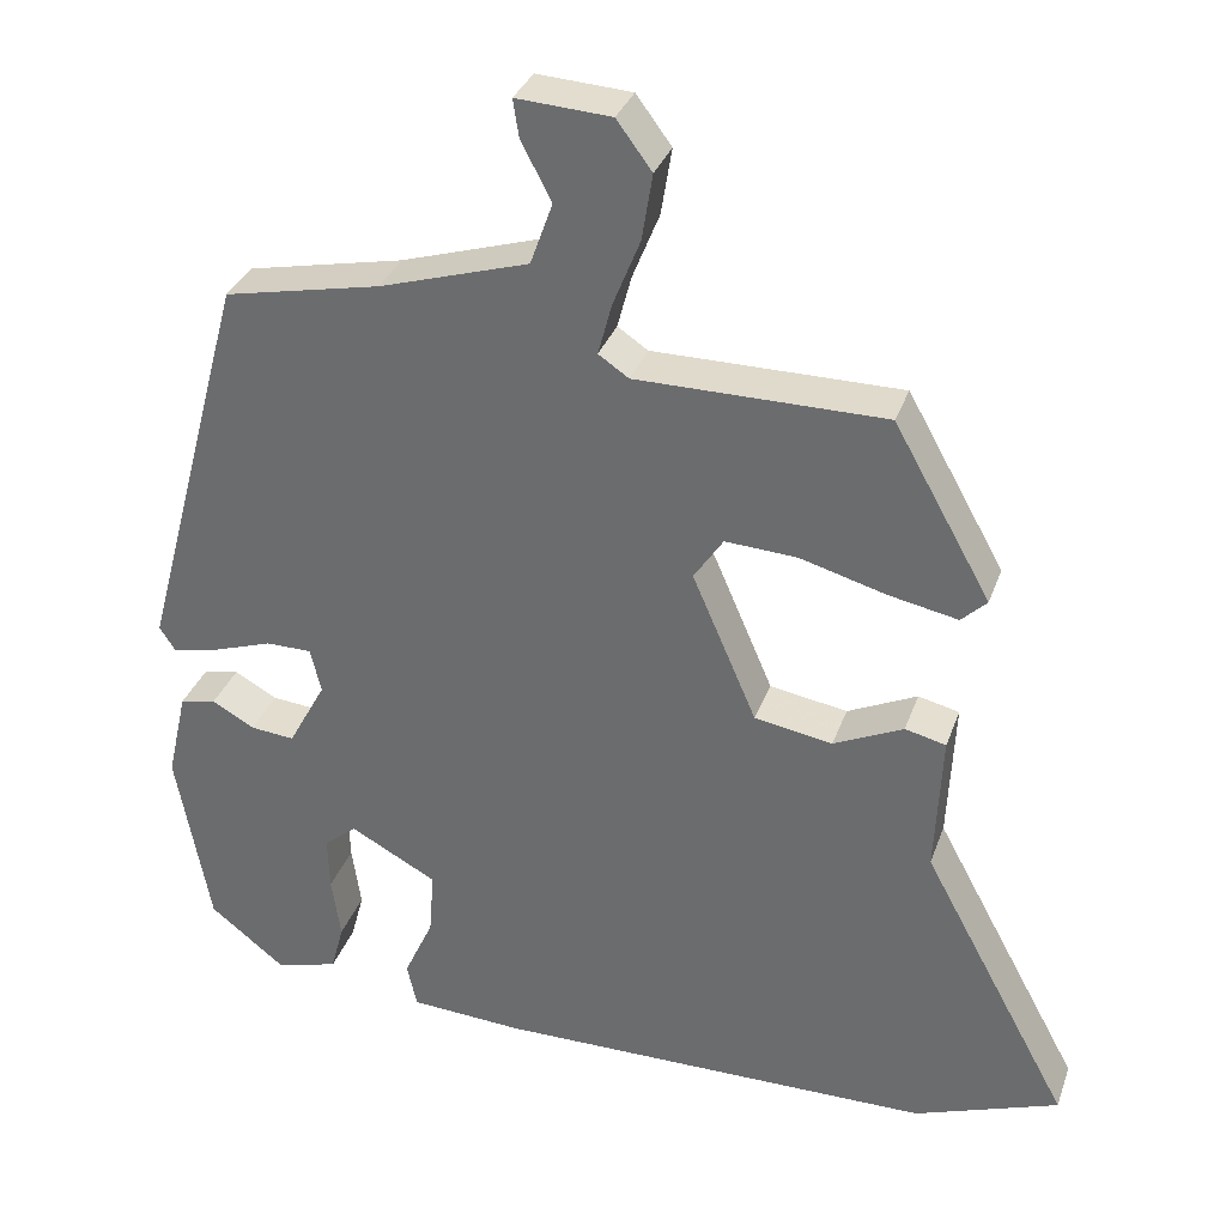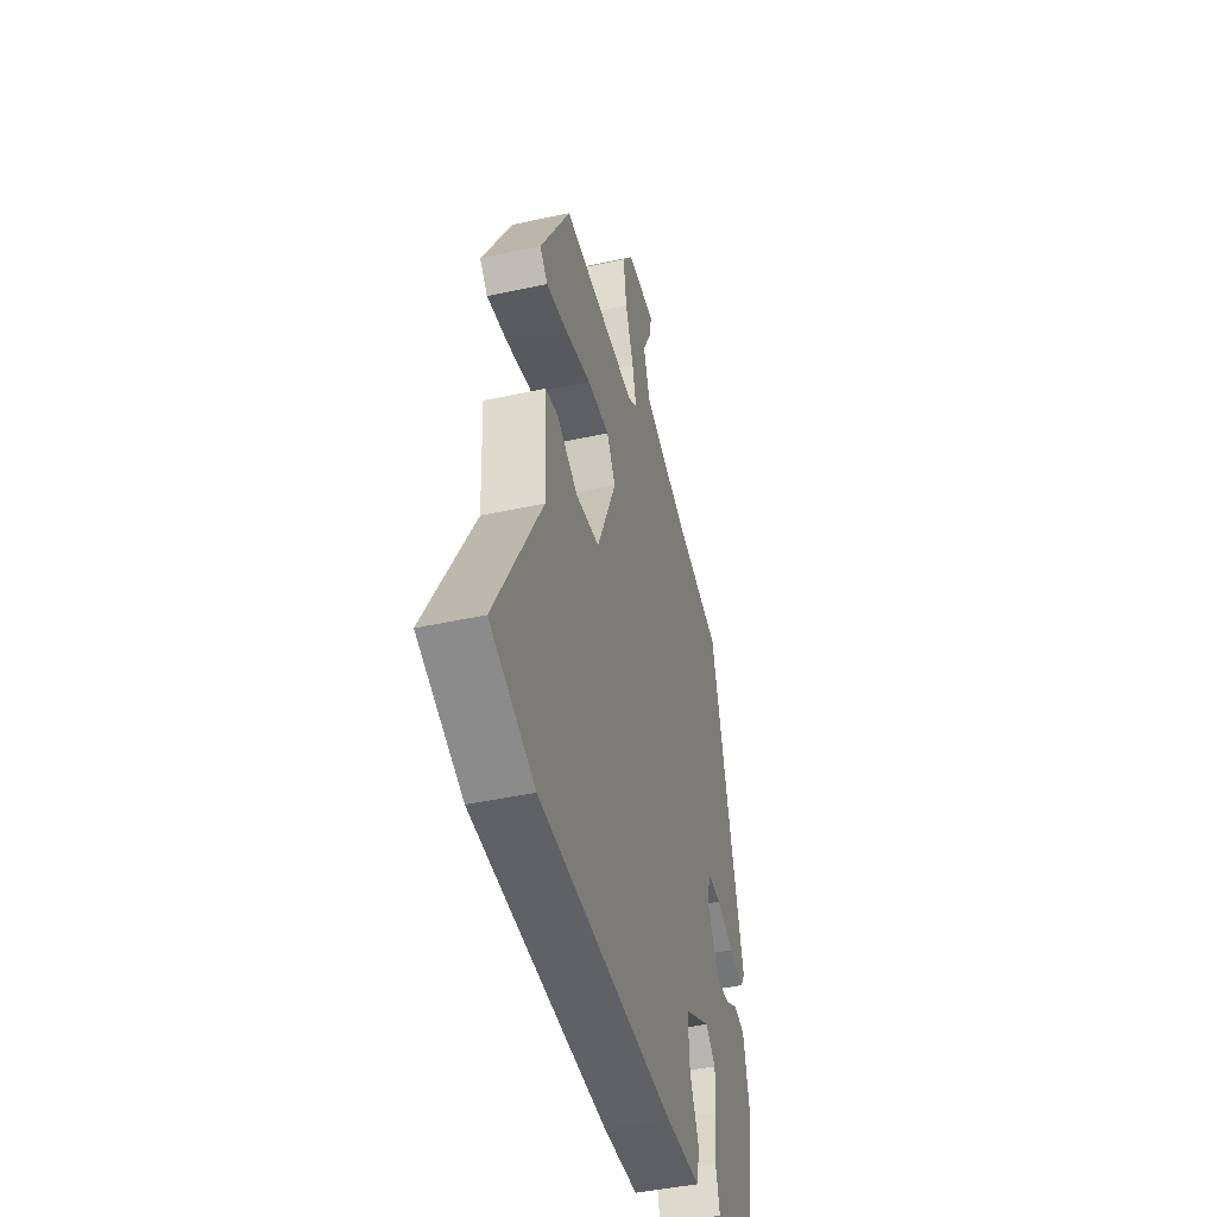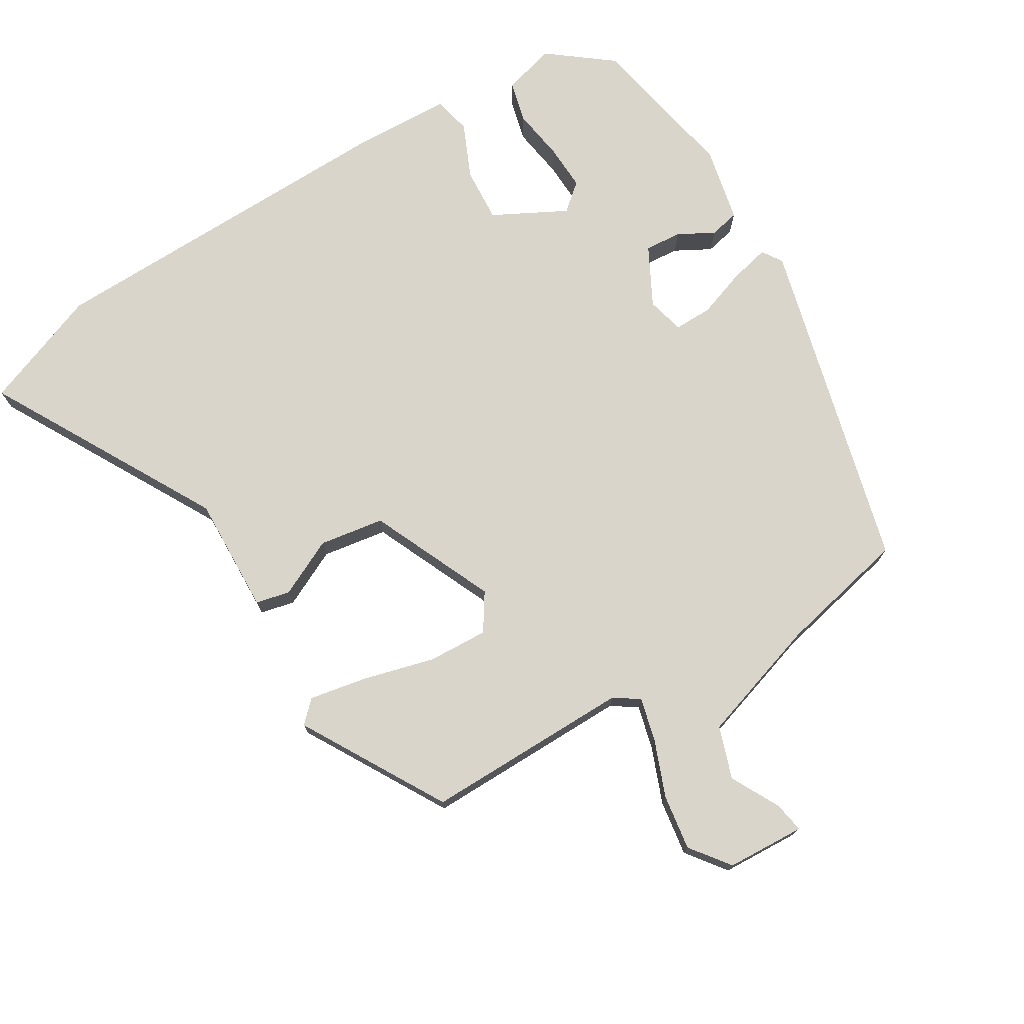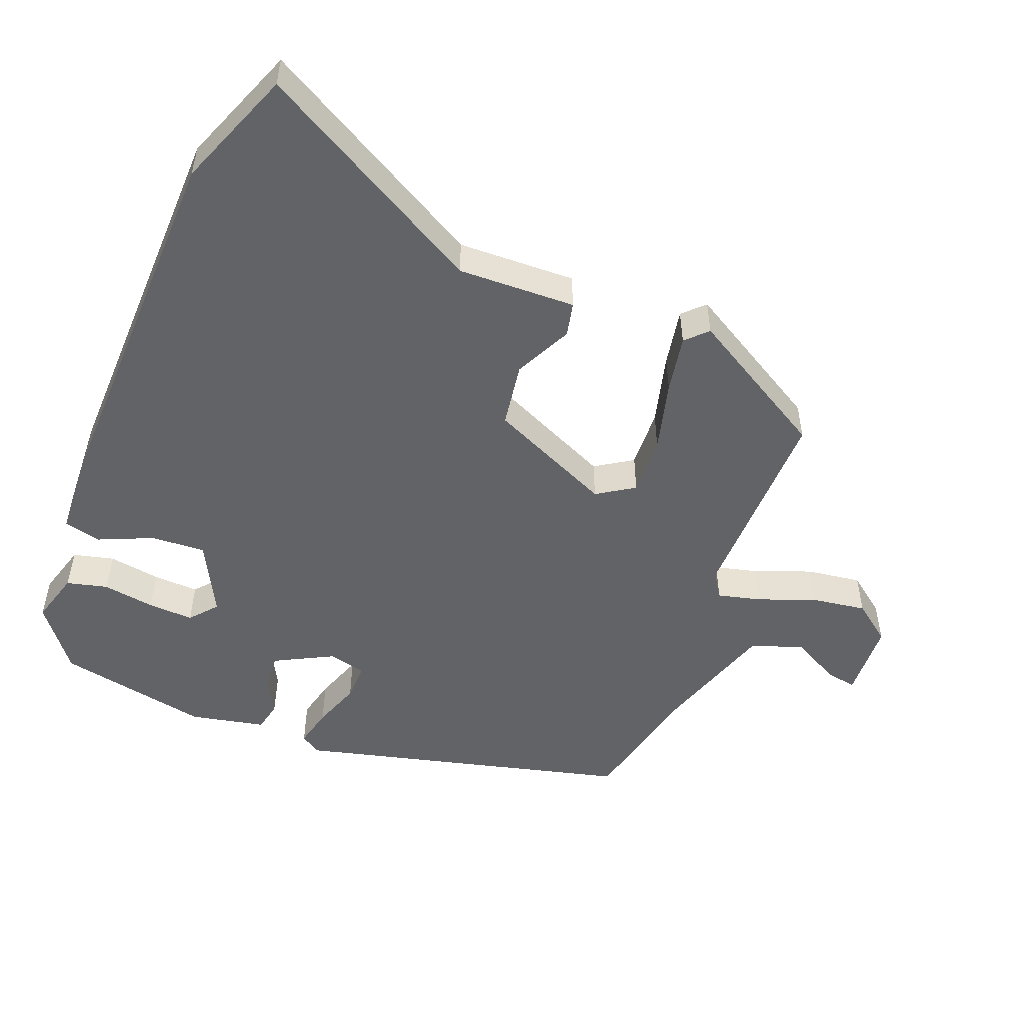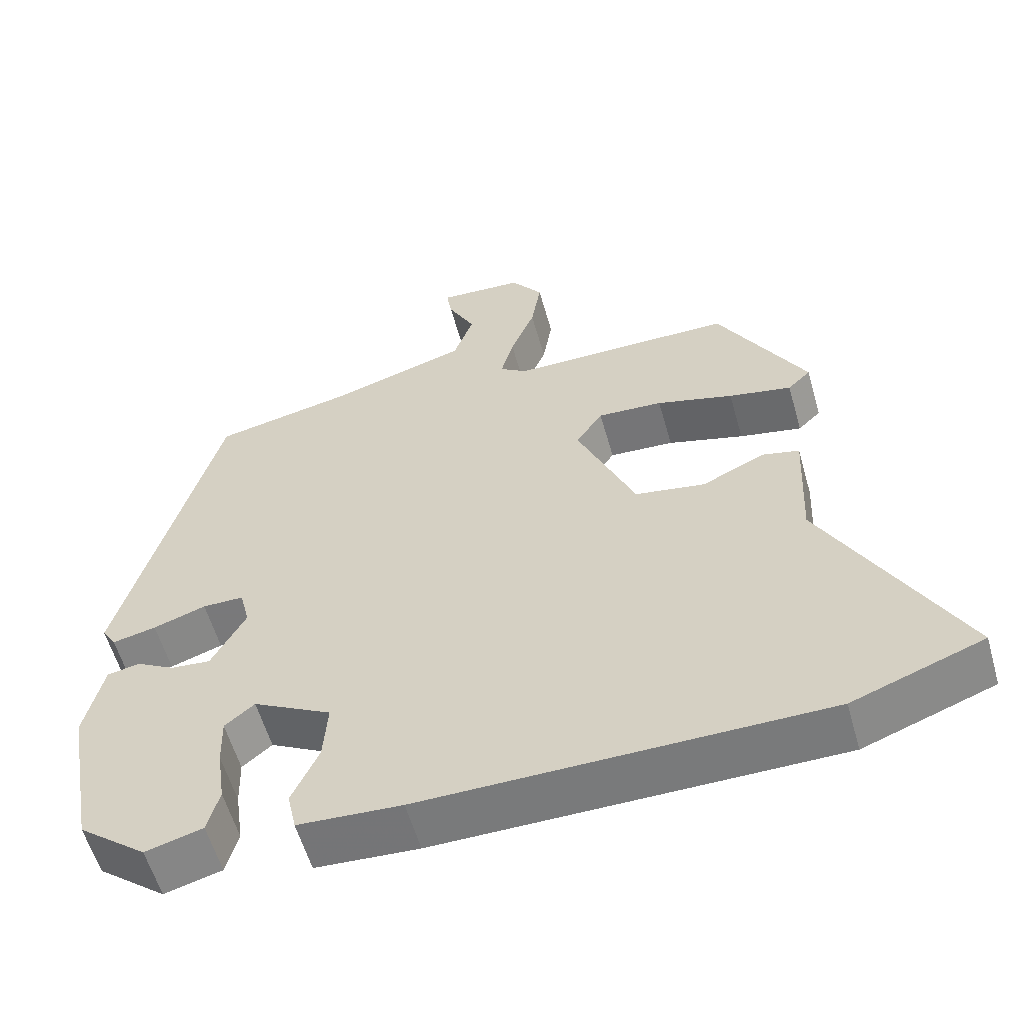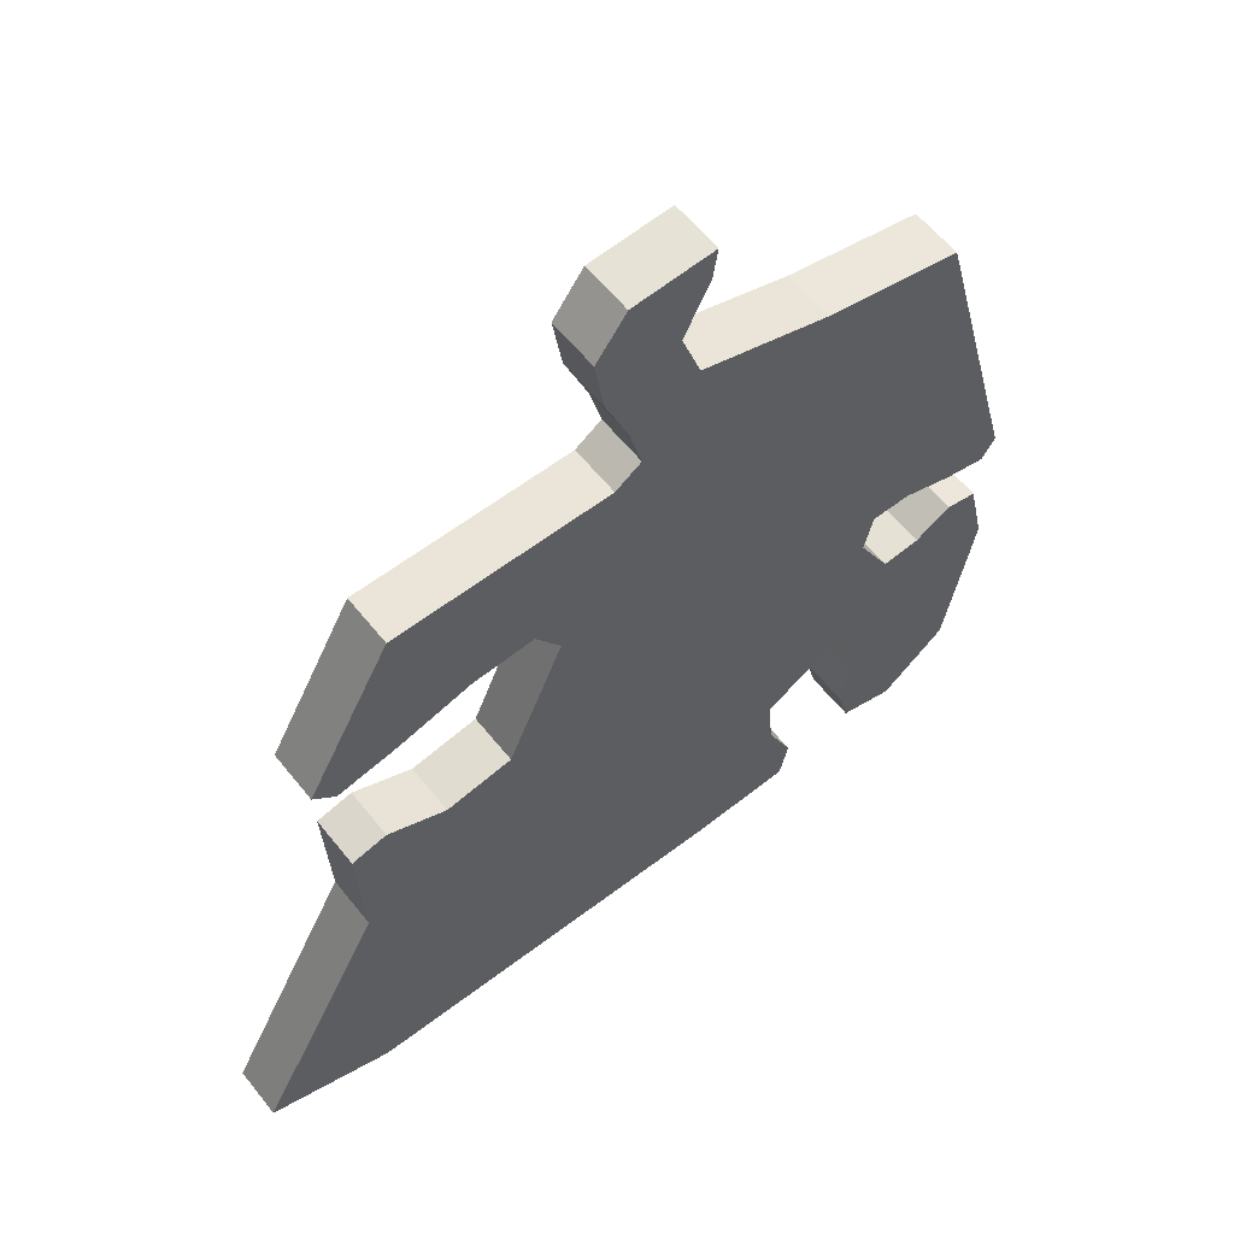
<metadata>
{"format":"obj","ext":"obj","renderer":"f3d","projection":"perspective","resolution":1024,"background":"white","views":[{"elev":33.1,"azim":-161.9,"up":"+Z"},{"elev":-44.8,"azim":-75.9,"up":"+Z"},{"elev":74.6,"azim":-31.8,"up":"+Y"},{"elev":-50.9,"azim":-112.4,"up":"+Y"},{"elev":-57.8,"azim":-164.2,"up":"+Z"},{"elev":59.2,"azim":-38.3,"up":"+Z"}]}
</metadata>
<code>
v -0.468 0.07 -0.512
v -0.644 0.07 -0.447
v -0.462 0.07 -0.11
v -0.47 0.07 0.063
v -0.42 0.07 0.075
v -0.335 0.07 0.035
v -0.24 0.07 0.051
v -0.161 0.07 0.234
v -0.197 0.07 0.288
v -0.285 0.07 0.283
v -0.389 0.07 0.254
v -0.474 0.07 0.237
v -0.505 0.07 0.267
v -0.386 0.07 0.479
v -0.083 0.07 0.479
v -0.046 0.07 0.504
v -0.063 0.07 0.568
v -0.096 0.07 0.65
v -0.109 0.07 0.731
v -0.066 0.07 0.789
v 0.049 0.07 0.796
v 0.042 0.07 0.751
v 0.005 0.07 0.679
v 0.032 0.07 0.603
v 0.214 0.07 0.547
v 0.405 0.07 0.507
v 0.536 0.07 0.02
v 0.517 0.07 -0.01
v 0.458 0.07 0.003
v 0.387 0.07 0.027
v 0.331 0.07 0.027
v 0.318 0.07 -0.028
v 0.364 0.07 -0.113
v 0.418 0.07 -0.108
v 0.47 0.07 -0.079
v 0.514 0.07 -0.088
v 0.539 0.07 -0.198
v 0.498 0.07 -0.423
v 0.406 0.07 -0.496
v 0.329 0.07 -0.475
v 0.313 0.07 -0.415
v 0.324 0.07 -0.338
v 0.326 0.07 -0.271
v 0.286 0.07 -0.238
v 0.18 0.07 -0.295
v 0.186 0.07 -0.375
v 0.222 0.07 -0.454
v 0.21 0.07 -0.509
v 0.071 0.07 -0.517
v -0.468 0 -0.512
v -0.644 0 -0.447
v -0.462 0 -0.11
v -0.47 0 0.063
v -0.42 0 0.075
v -0.335 0 0.035
v -0.24 0 0.051
v -0.161 0 0.234
v -0.197 0 0.288
v -0.285 0 0.283
v -0.389 0 0.254
v -0.474 0 0.237
v -0.505 0 0.267
v -0.386 0 0.479
v -0.083 0 0.479
v -0.046 0 0.504
v -0.063 0 0.568
v -0.096 0 0.65
v -0.109 0 0.731
v -0.066 0 0.789
v 0.049 0 0.796
v 0.042 0 0.751
v 0.005 0 0.679
v 0.032 0 0.603
v 0.214 0 0.547
v 0.405 0 0.507
v 0.536 0 0.02
v 0.517 0 -0.01
v 0.458 0 0.003
v 0.387 0 0.027
v 0.331 0 0.027
v 0.318 0 -0.028
v 0.364 0 -0.113
v 0.418 0 -0.108
v 0.47 0 -0.079
v 0.514 0 -0.088
v 0.539 0 -0.198
v 0.498 0 -0.423
v 0.406 0 -0.496
v 0.329 0 -0.475
v 0.313 0 -0.415
v 0.324 0 -0.338
v 0.326 0 -0.271
v 0.286 0 -0.238
v 0.18 0 -0.295
v 0.186 0 -0.375
v 0.222 0 -0.454
v 0.21 0 -0.509
v 0.071 0 -0.517
f 1 2 3
f 49 1 3
f 48 49 3
f 47 48 3
f 46 47 3
f 4 5 6
f 3 4 6
f 46 3 6
f 45 46 6
f 44 45 6 7
f 40 41 42
f 39 40 42
f 38 39 42
f 37 38 42
f 36 37 42
f 35 36 42
f 34 35 42
f 33 34 42 43
f 32 33 43 44
f 28 29 30
f 27 28 30
f 26 27 30
f 25 26 30
f 24 25 30 31
f 21 22 23
f 20 21 23
f 19 20 23
f 18 19 23
f 17 18 23
f 16 17 23 24
f 13 14 15
f 12 13 15
f 11 12 15
f 10 11 15
f 9 10 15 16
f 24 31 32
f 16 24 32
f 9 16 32
f 8 9 32
f 7 8 32 44
f 52 51 50
f 52 50 98
f 52 98 97
f 52 97 96
f 52 96 95
f 55 54 53
f 55 53 52
f 55 52 95
f 55 95 94
f 56 55 94 93
f 91 90 89
f 91 89 88
f 91 88 87
f 91 87 86
f 91 86 85
f 91 85 84
f 91 84 83
f 92 91 83 82
f 93 92 82 81
f 79 78 77
f 79 77 76
f 79 76 75
f 79 75 74
f 80 79 74 73
f 72 71 70
f 72 70 69
f 72 69 68
f 72 68 67
f 72 67 66
f 73 72 66 65
f 64 63 62
f 64 62 61
f 64 61 60
f 64 60 59
f 65 64 59 58
f 81 80 73
f 81 73 65
f 81 65 58
f 81 58 57
f 93 81 57 56
f 1 50 51 2
f 2 51 52 3
f 3 52 53 4
f 4 53 54 5
f 5 54 55 6
f 6 55 56 7
f 7 56 57 8
f 8 57 58 9
f 9 58 59 10
f 10 59 60 11
f 11 60 61 12
f 12 61 62 13
f 13 62 63 14
f 14 63 64 15
f 15 64 65 16
f 16 65 66 17
f 17 66 67 18
f 18 67 68 19
f 19 68 69 20
f 20 69 70 21
f 21 70 71 22
f 22 71 72 23
f 23 72 73 24
f 24 73 74 25
f 25 74 75 26
f 26 75 76 27
f 27 76 77 28
f 28 77 78 29
f 29 78 79 30
f 30 79 80 31
f 31 80 81 32
f 32 81 82 33
f 33 82 83 34
f 34 83 84 35
f 35 84 85 36
f 36 85 86 37
f 37 86 87 38
f 38 87 88 39
f 39 88 89 40
f 40 89 90 41
f 41 90 91 42
f 42 91 92 43
f 43 92 93 44
f 44 93 94 45
f 45 94 95 46
f 46 95 96 47
f 47 96 97 48
f 48 97 98 49
f 49 98 50 1

</code>
